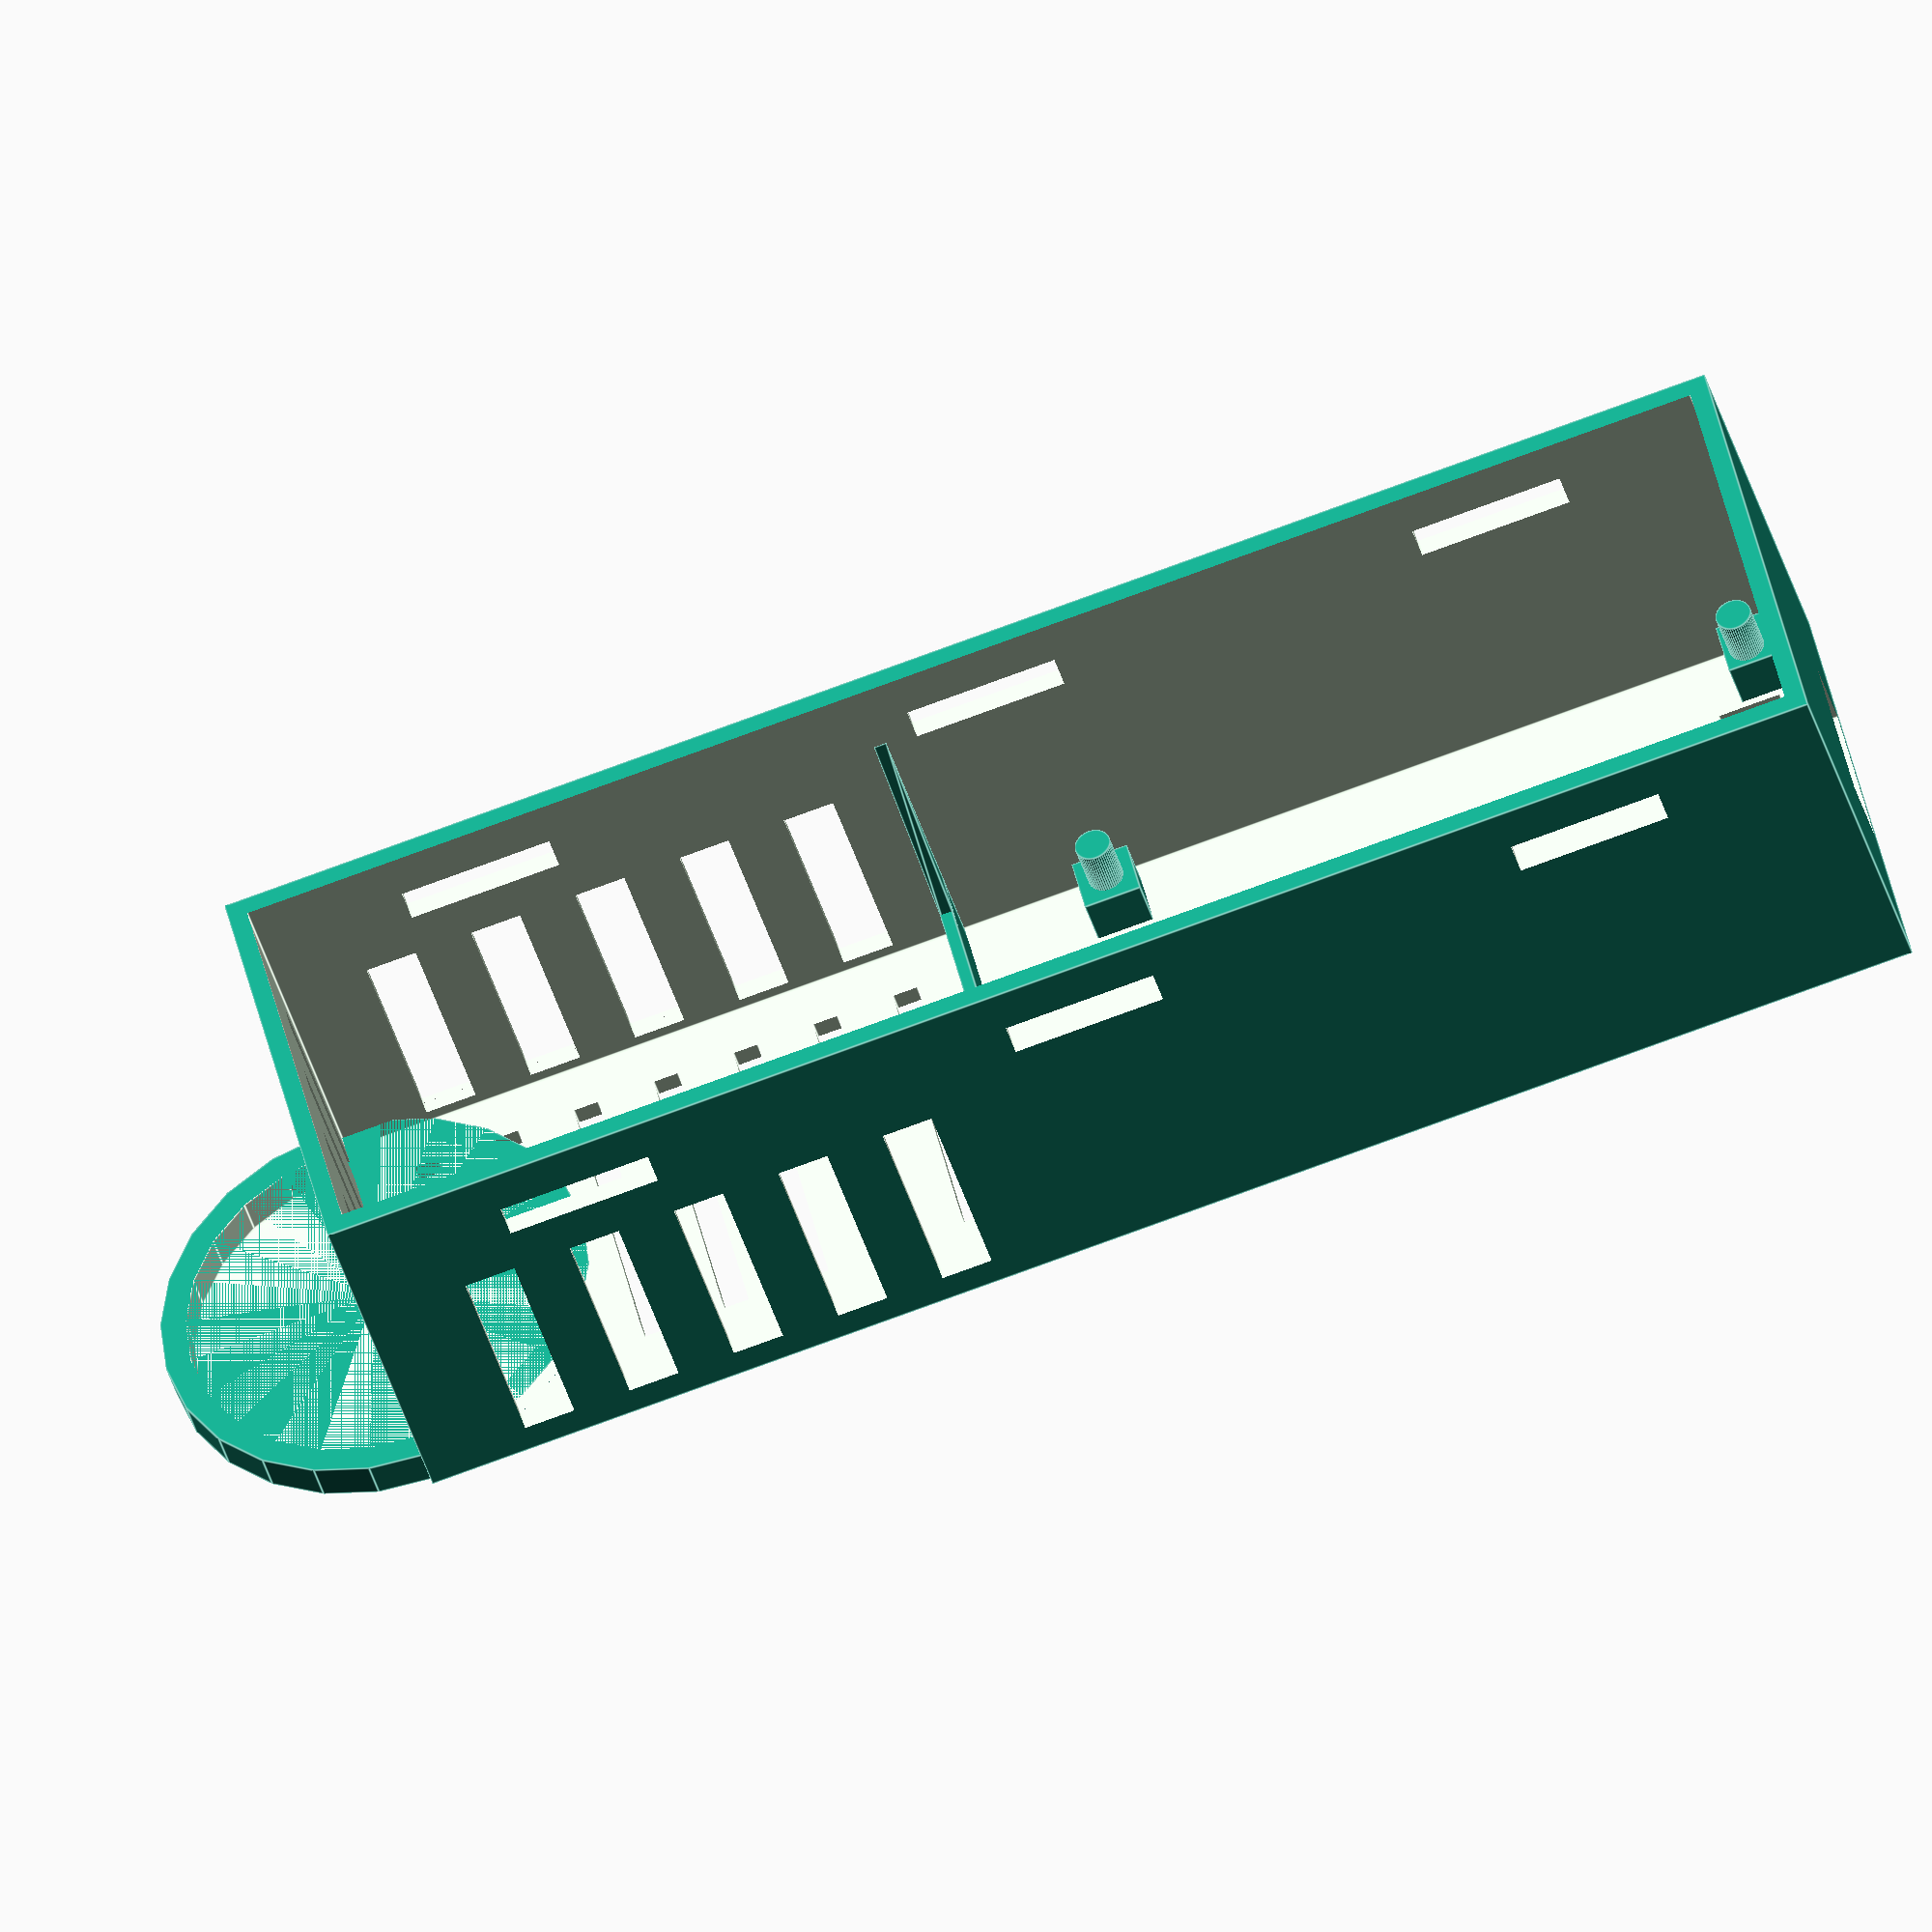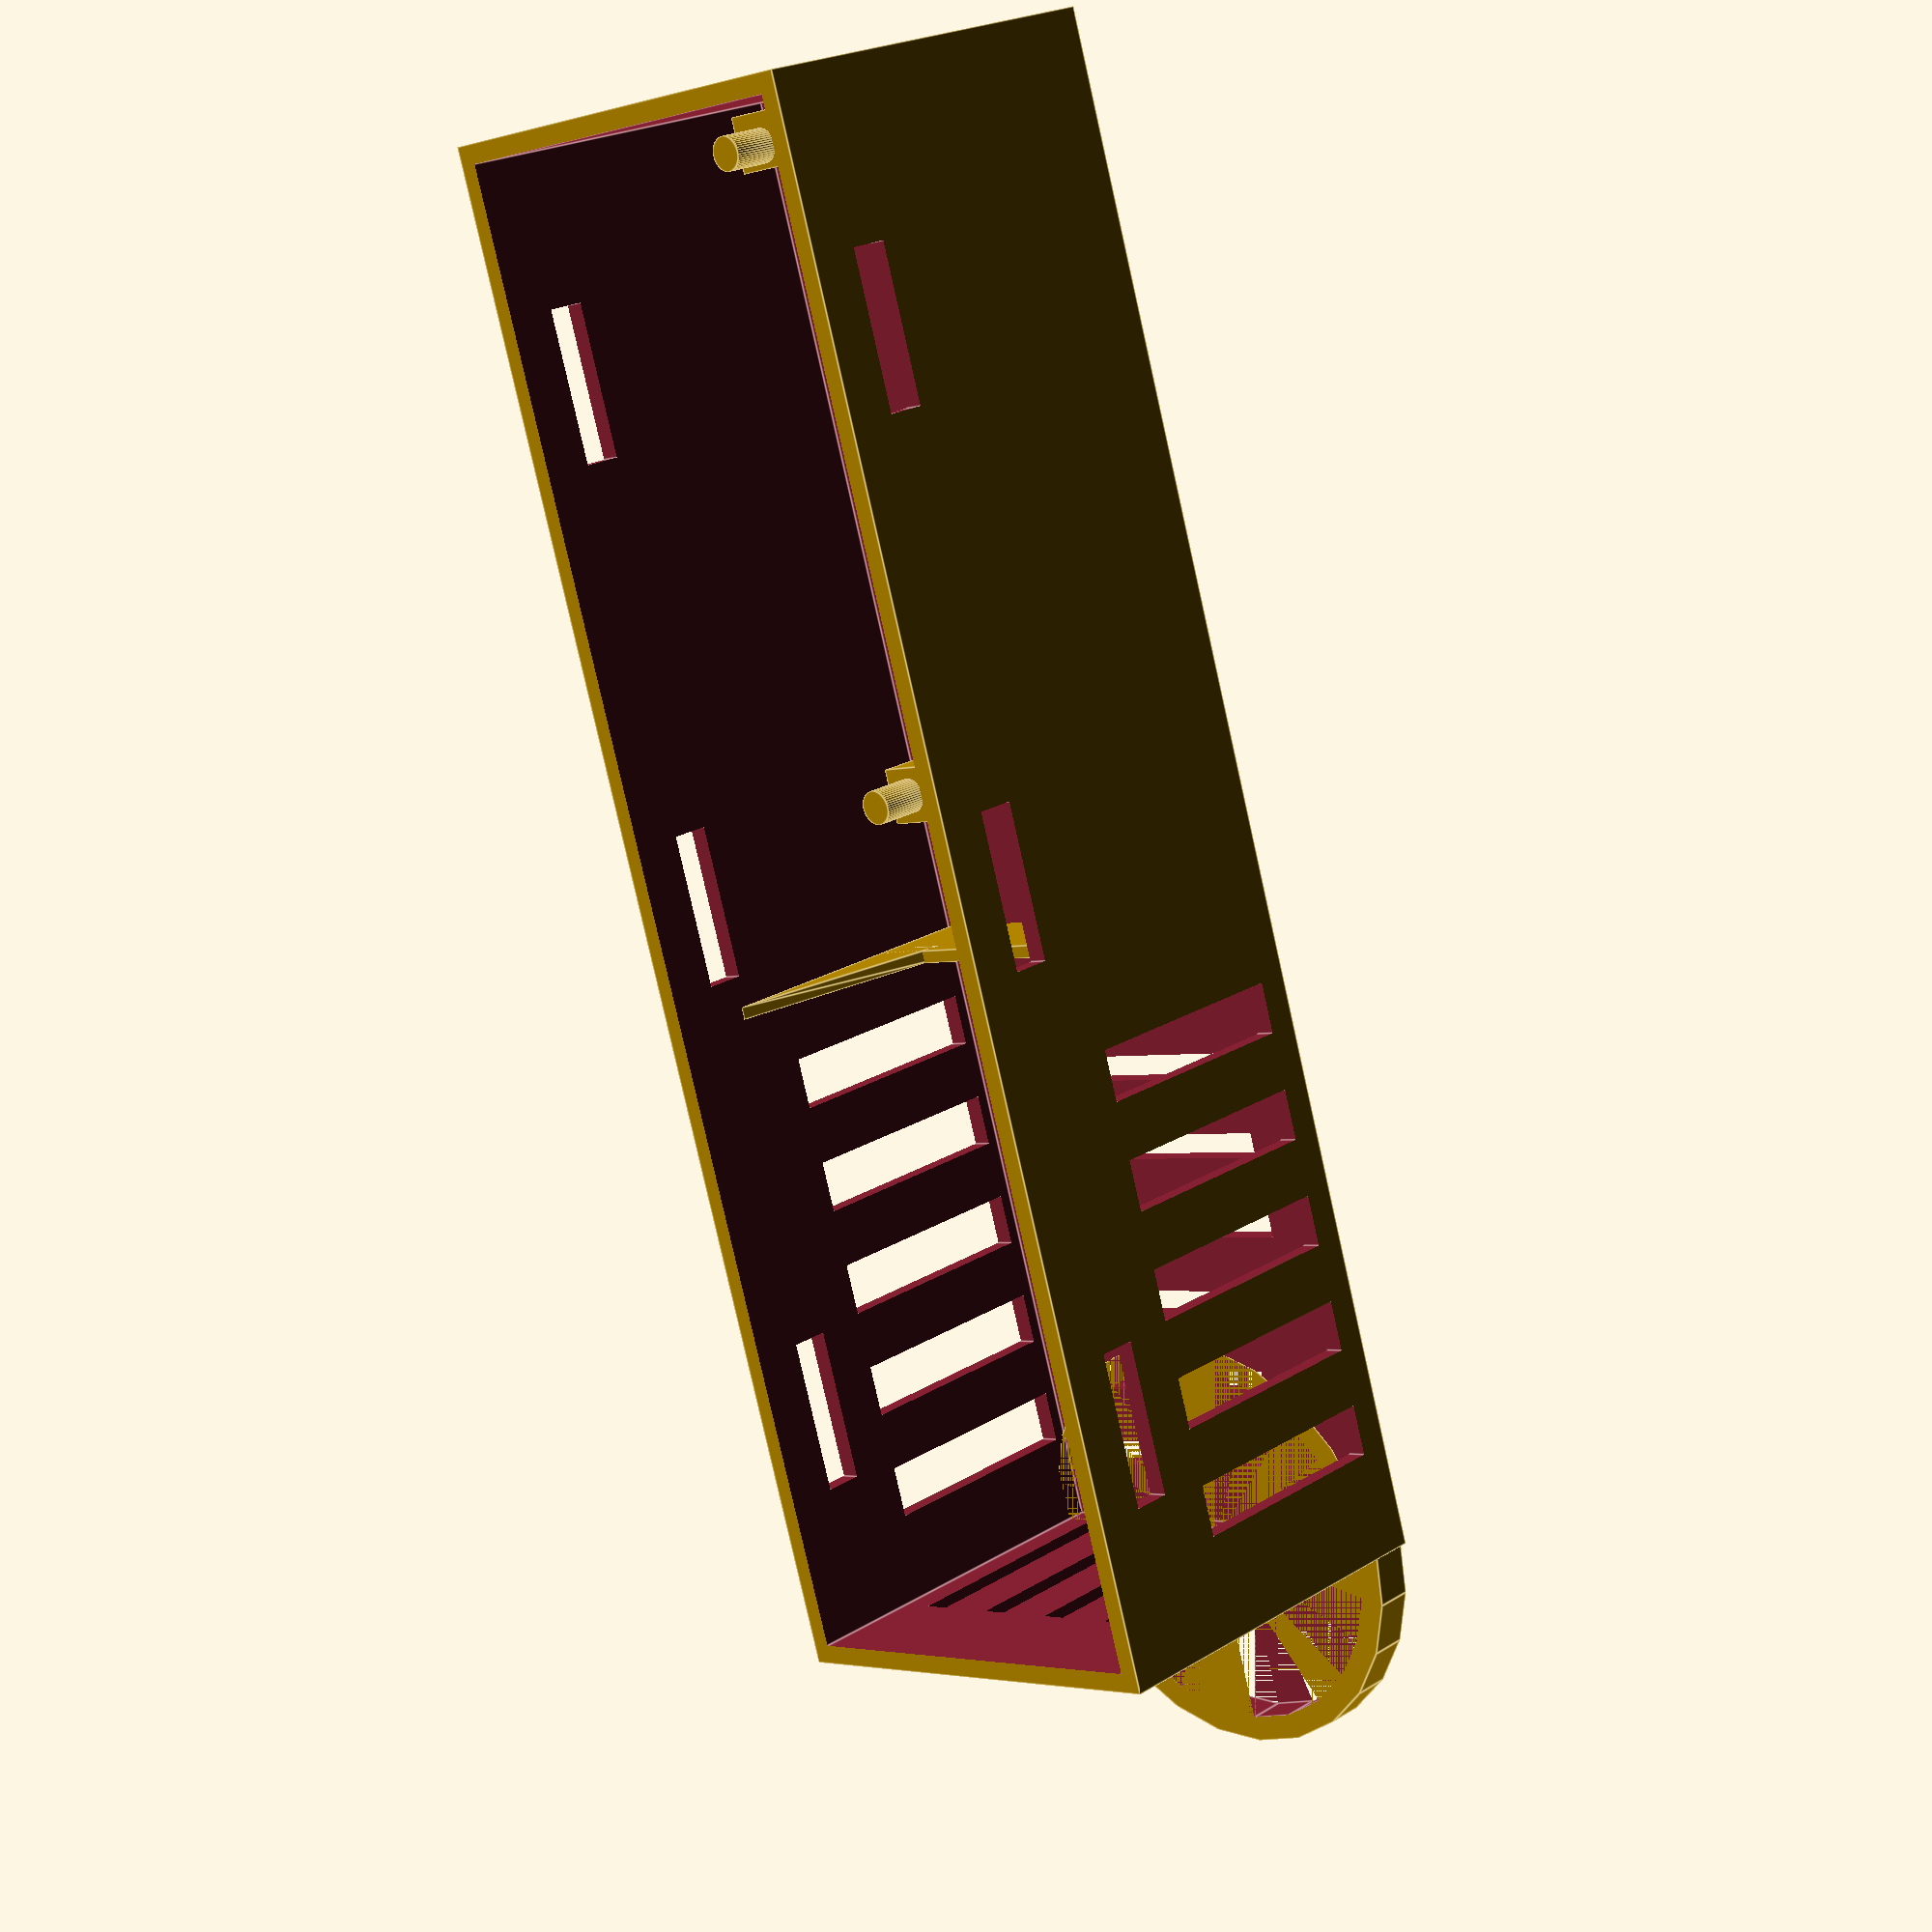
<openscad>
// Case for NodeMCU v3 with enough vertical space to use dupont cables, and long enough to reduce ESP heat getting to temperature sensor


// 57.8mm for the board, doubled for sensor space
inner_length_param = 57.8;

inner_width_param = 31.0;

inner_height = 30;

// 5mm to allow for RF shield and soldered headers. Used to hold up the board by the edges
floor_to_pcb_margin = 4;
pcb_wall_margin = 0.5; //margin from the wall to the PCB edge - does result in USB port being slightly recessed

bottom_thickness = 1.5;

wall_thickness = 1.5;

inner_wall_thickness = 1.0;
inner_wall_height = 8;

//Height with margin for cable
usb_height = 5.5;

//Width with margin for cable
usb_width = 12.5;


//Corner posts
corner_post_protrusion_height = 4;
//corner_post_outer_radius = 3;
corner_post_inner_radius = 1.4;
corner_post_pcb_radius = 1.5; //M3 hole?
//used for center of support/holding posts
//edge of protruding post from x wall
corner_post_x_from_wall = 1.3;
//edge of protruding post from y wall
corner_post_y_from_wall = 1.3;


//Snapfit hole values
snapfit_hole_width = 12;
snapfit_hole_thickness = 6;
snapfit_hole_height = 3;
snapfit_hole_offset = 4; //4mm from top

//CALCULATED VALUES
//add margin so board is not pressed tight
inner_length = inner_length_param + pcb_wall_margin*2;
inner_width = inner_width_param + pcb_wall_margin*2;

//add wall thickness
inner_length_full = inner_length*2;
length_full = inner_length_full+wall_thickness*2;

width_full = inner_width+wall_thickness*2;

height_full = bottom_thickness+inner_height;

// overall case
translate([0, 0, 0]) union()
{
    //generate empty box with cutouts
    difference()
    {
        cube([length_full, width_full, height_full], 0);
        
        // main cutout
        translate([wall_thickness, wall_thickness, bottom_thickness]) cube([inner_length_full, inner_width, inner_height+1]);
        
        // USB cutout, placed in the center starting at floor height
        translate([-0.5, width_full/2 - usb_width/2, bottom_thickness]) cube([wall_thickness*3,  usb_width, usb_height+0.5]);
        
        //snapfit cutouts
        generate_snapfit_holes();
        
        //button holes
        generate_button_holes();
        
        //vent holes
        generate_rectangular_vent_holes();
        
        
    }
    
    //corner posts
    generate_posts();
    
    //wall seperating nodemcu and sensor areas
    generate_inner_wall();
    
    //hook
    translate([length_full-0.3, width_full/2, 0]) generate_hook();
    
}



//larger radius, smaller radius, transition height, total height
module retaining_cylinder(r, h)
{
    $fn = 50;
    //cylinder(trh, ro, ro, false); 
    //translate([-ro, -ro, 0]) cube([ro*2, ro*2, trh]);
    cylinder(h, r, r, false);
}

//square support ledge
module support_ledge()
{
    //doubled to get diameter, and then +50% to get a suitable overhang
    edge_length = 2*corner_post_pcb_radius*1.5;
    //echo("edge_length of support: ");
    //echo(edge_length);
    //translated so it is centered with the cylinder
    translate([-edge_length/2, -edge_length/2, 0]) cube([edge_length, edge_length, bottom_thickness+floor_to_pcb_margin]);
}

module corner_post()
{
   // support_post(corner_post_outer_radius, corner_post_inner_radius, bottom_thickness+floor_to_pcb_margin, bottom_thickness+floor_to_pcb_margin+5);
    retaining_cylinder(corner_post_inner_radius, bottom_thickness+floor_to_pcb_margin+corner_post_protrusion_height);
}

module generate_posts()
{   
 //offset from y axis and PCB hole to hole distance
 x_offset = wall_thickness + corner_post_x_from_wall + corner_post_pcb_radius + pcb_wall_margin;
 y_offset = corner_post_pcb_radius + wall_thickness + corner_post_y_from_wall + pcb_wall_margin;
 x_cross = inner_length - 2*corner_post_x_from_wall - 2*corner_post_pcb_radius - 2*pcb_wall_margin;
 y_cross = inner_width - 2*corner_post_y_from_wall - 2*corner_post_pcb_radius - 2*pcb_wall_margin;
    
    
//The bottom square supports are shifted to nestle them in the corner
//bottom right
 translate([x_offset, y_offset, 0]) union()
 {
    translate([-0.4, -0.5, 0]) support_ledge();
    corner_post();
 }
    
//bottom left
 translate([x_offset, y_offset+y_cross, 0]) union()
 {
    translate([-0.4, 0.5, 0]) support_ledge();
    corner_post();   
 }

//top right
 translate([x_offset + x_cross, y_offset, 0]) union()
 {
    support_ledge();
    corner_post();    
 }

//top left
 translate([x_offset + x_cross, y_offset + y_cross, 0]) union()
 {
    support_ledge();
    corner_post();      
 }

}

module generate_inner_wall()
{
   triangle_length = inner_width / 6;
   triangle_height = height_full - snapfit_hole_height - snapfit_hole_offset/2 - inner_wall_height - bottom_thickness;
    
   translate([inner_length+10, wall_thickness, 0]) union()
   {   
    //lower rectangular portion 
    cube([inner_wall_thickness, inner_width+0.4, inner_wall_height+bottom_thickness]);
       
    //triangular support on left and  right
    //y axis wall
    translate([inner_wall_thickness, triangle_length, inner_wall_height]) rotate([0, 0, 180]) prism(inner_wall_thickness, triangle_length, triangle_height);
       
    //far y wall
    translate([0, inner_width-triangle_length, inner_wall_height]) rotate([0, 0, 0]) prism(inner_wall_thickness, triangle_length, triangle_height);
       
   }
}

//6 1cm holes, 3 on each side
module generate_snapfit_holes()
{
    
    hole_width = snapfit_hole_width;
    hole_thickness = snapfit_hole_thickness;
    hole_height = snapfit_hole_height;
    hole_offset = snapfit_hole_offset;
    
    //put holes at 10, 45, 90%
    hole_y_offset = -1*hole_thickness/2;
    base_x_offset = wall_thickness + 0.10*inner_length_full;
    
    hole_z_offset = height_full - hole_height - hole_offset; //4mm from top
    
    //along y axis
    gen_hole_line();
    //along far y wall
    translate([0, width_full, 0]) gen_hole_line();
    
    
    module gen_hole_line()
    {
        translate([base_x_offset, hole_y_offset, hole_z_offset]) cube([hole_width, hole_thickness, hole_height]); 
        translate([base_x_offset + inner_length_full*0.35, hole_y_offset, hole_z_offset]) cube([hole_width, hole_thickness, hole_height]);
        translate([base_x_offset + inner_length_full*0.7, hole_y_offset, hole_z_offset]) cube([hole_width, hole_thickness, hole_height]);
    }
    
}

module generate_button_holes()
{
    button_hole_x = 5;
    button_hole_y = 3.8;
    
    //distance from PCB edge to button along width
    button_distance_from_edge_y = 5.6;
    button_distance_from_edge_x = 2.2;
    
    //RST button
    //subtract half of cube width to center it
    translate([wall_thickness+button_distance_from_edge_x, wall_thickness + button_distance_from_edge_y, 0]) cube([button_hole_x, button_hole_y, bottom_thickness*1.5]);
    
    //Flash button
    translate([wall_thickness+button_distance_from_edge_x, width_full-wall_thickness-button_distance_from_edge_y - button_hole_y, 0]) cube([button_hole_x, button_hole_y, bottom_thickness*1.5]);
    
}

module generate_rectangular_vent_holes()
{
    //closer wall
    translate([length_full * 3/5 + 2, -2 , bottom_thickness+1]) generate_vent_line(5, 18, 4, 5, 4.5);
    
    //far wall
    translate([length_full * 3/5 + 2, width_full-2, bottom_thickness+1]) generate_vent_line(5, 18, 4, 5, 4.5);
    
    //far wall
    translate([length_full+2, (width_full - total_vent_line_length(6, 2, 3))/2, bottom_thickness+1]) rotate([0,0,90]) generate_vent_line(6, 20, 2, 5, 4.5);
    
    //bottom of sensor bay
    translate([length_full - total_vent_line_length(8, 2, 3) - 10, (width_full-24)/2, bottom_thickness+1]) rotate([-90,0,0]) generate_vent_line(7, 24, 2, 5, 4.5);
    
    
    module generate_vent_line(count, height, width, thickness, spacing)
    {
        function xpos(n,wi,sp) = n*wi + n*sp;
        
        //generate the specified size holes at the given spacing
        for(i = [0:1:count-1])
        {            
            //echo("xpos:");
            //echo(xpos(i,width,spacing));
            translate([xpos(i,width,spacing), 0, 0]) gen_hole();  
        }
        
        module gen_hole()
        {
            cube([width, thickness, height]);
        }
    }
    
    //calculate total length from the left of the first vent hole to the right of the last
    function total_vent_line_length(count, width, spacing) = 
       count*(width+spacing) - spacing;
    
}

//put hook at sensor end
module generate_hook()
{
    hook_outer_radius = 17;
    hook_inner_radius = 15;
    hook_height = 3;
    
    difference()
    {
        cylinder(hook_height, hook_outer_radius, hook_outer_radius, $fn=24);
        
        cylinder(hook_height, hook_inner_radius, hook_inner_radius, $fn=24);
        translate([-2*hook_outer_radius, -hook_outer_radius, 0]) cube([hook_outer_radius*2, hook_outer_radius*2, hook_height]);
        
    }
}


//from https://en.wikibooks.org/wiki/OpenSCAD_User_Manual/Primitive_Solids#polyhedron
//makes 3D triangles
module prism(l, w, h){
   polyhedron(
           points=[[0,0,0], [l,0,0], [l,w,0], [0,w,0], [0,w,h], [l,w,h]],
           faces=[[0,1,2,3],[5,4,3,2],[0,4,5,1],[0,3,4],[5,2,1]]
           );
  
   }
</openscad>
<views>
elev=38.7 azim=166.5 roll=14.8 proj=o view=edges
elev=338.1 azim=72.6 roll=43.0 proj=p view=edges
</views>
